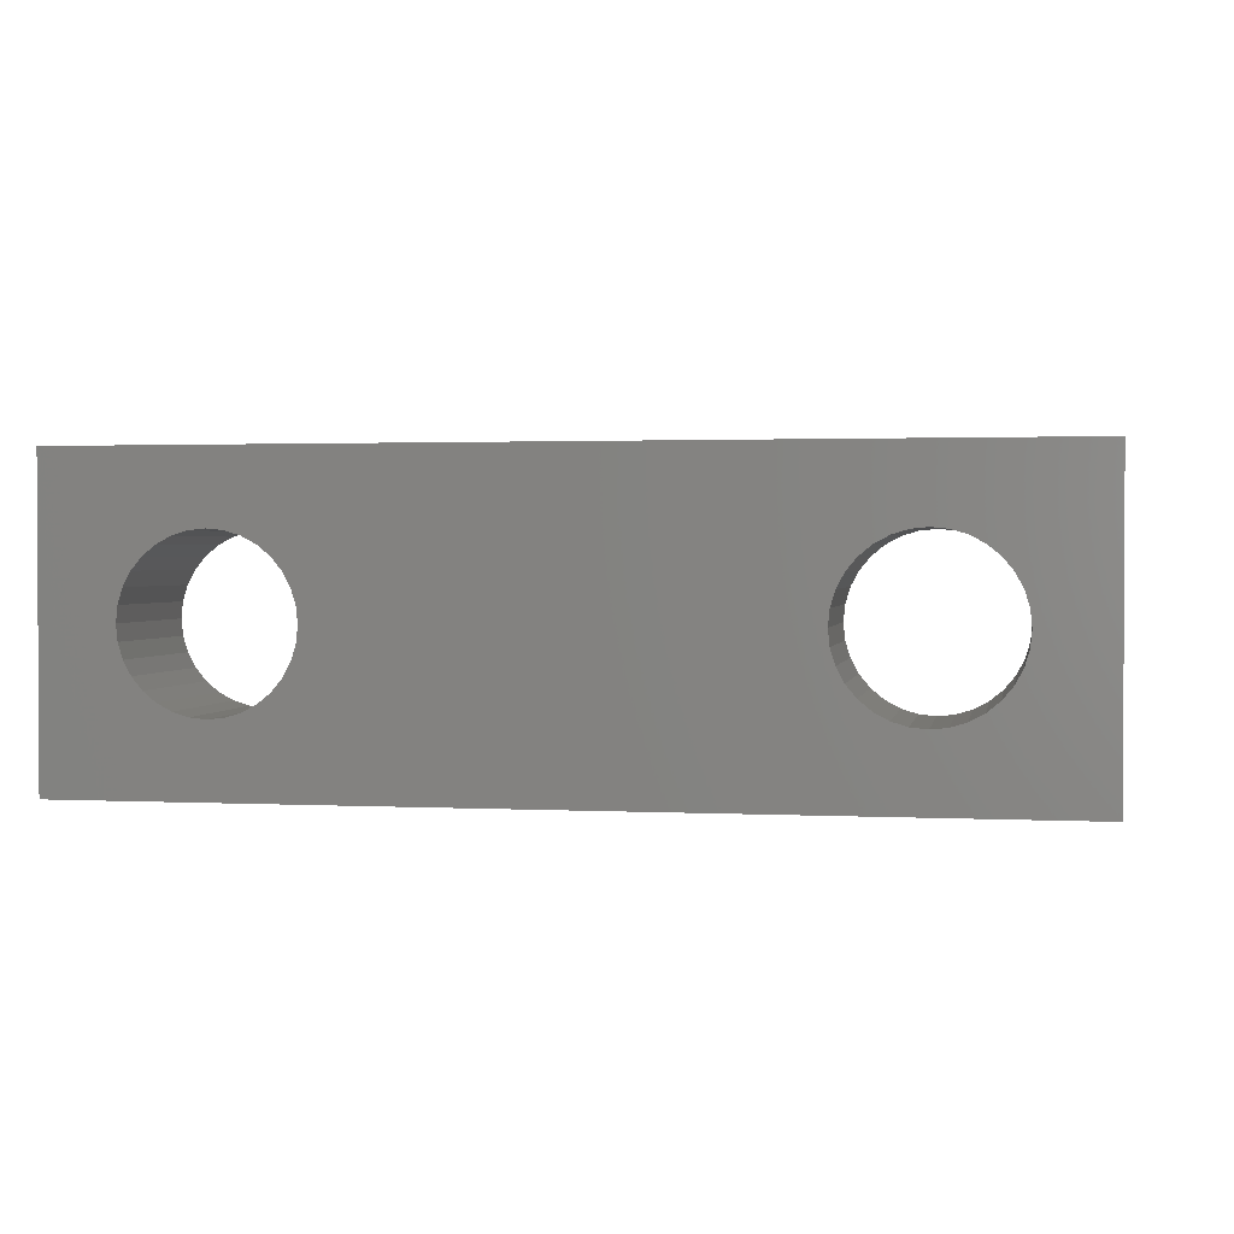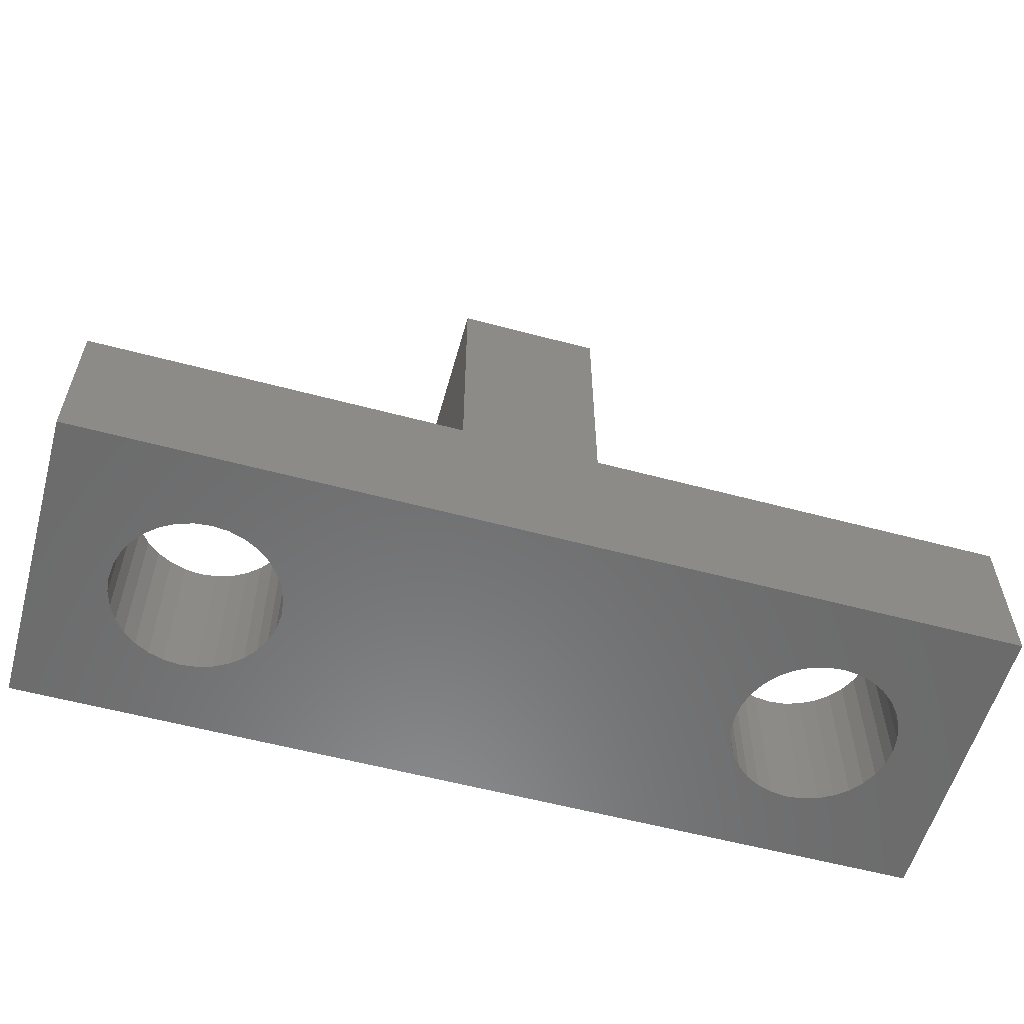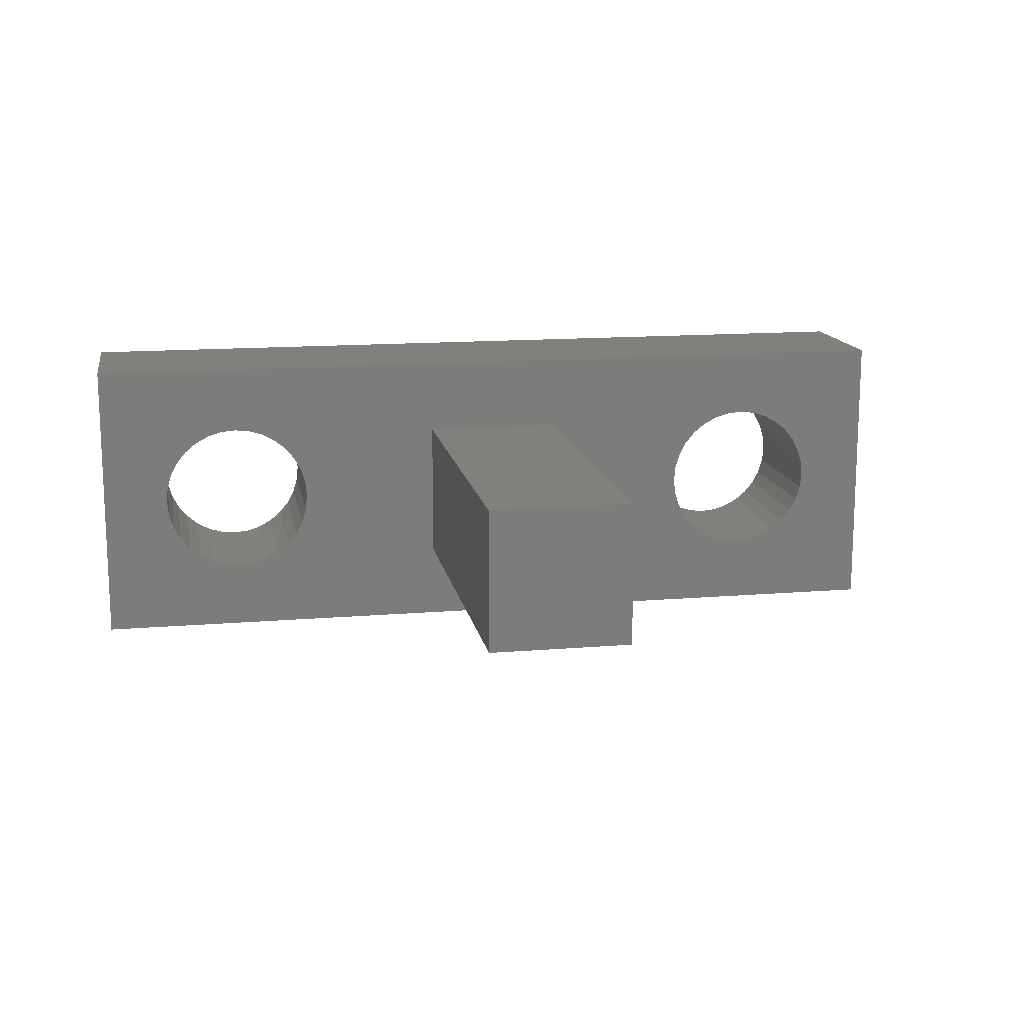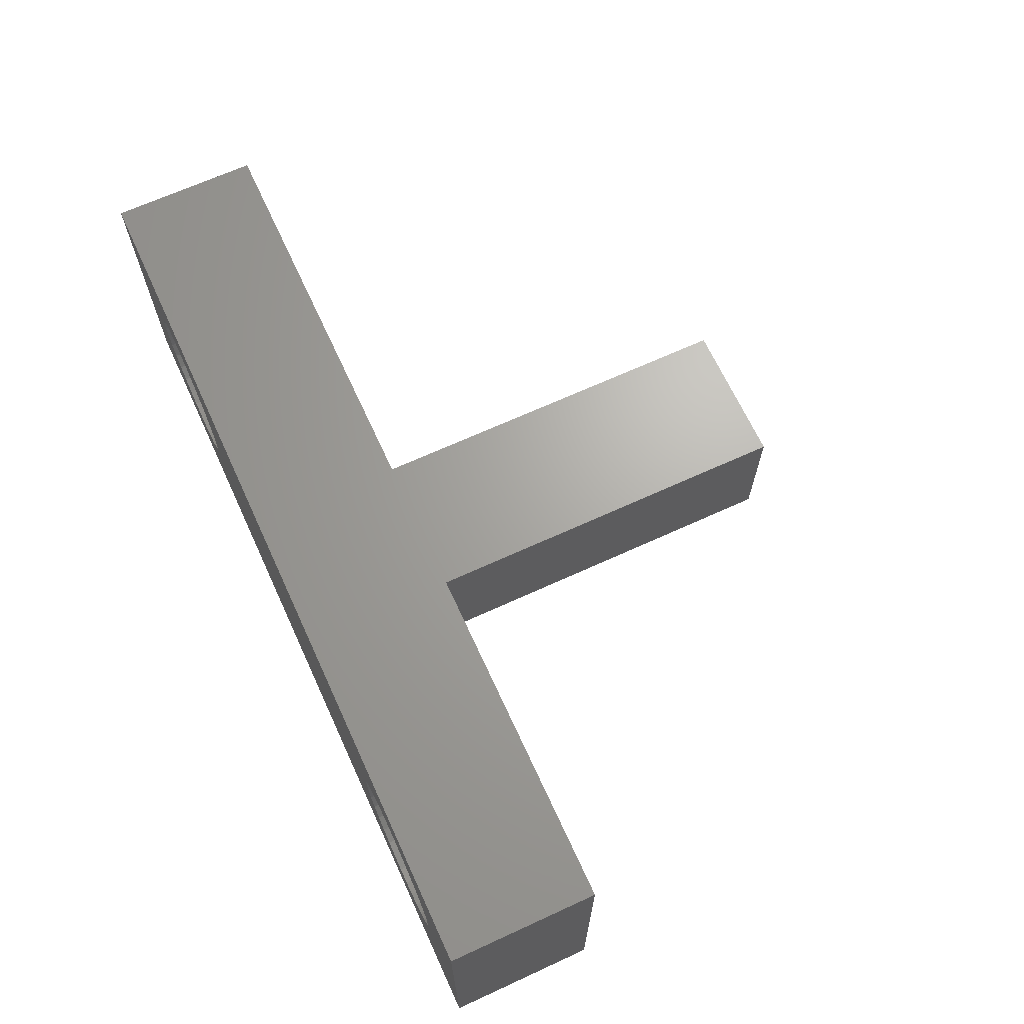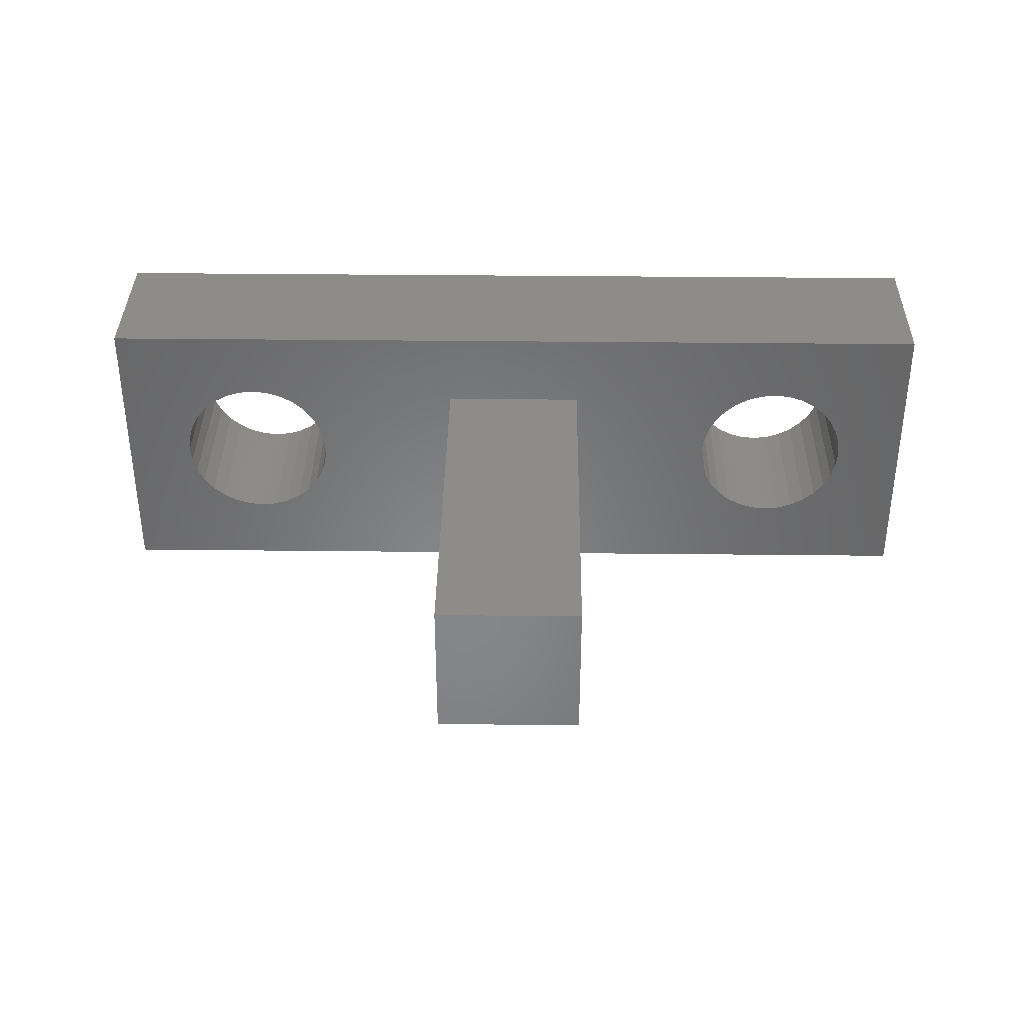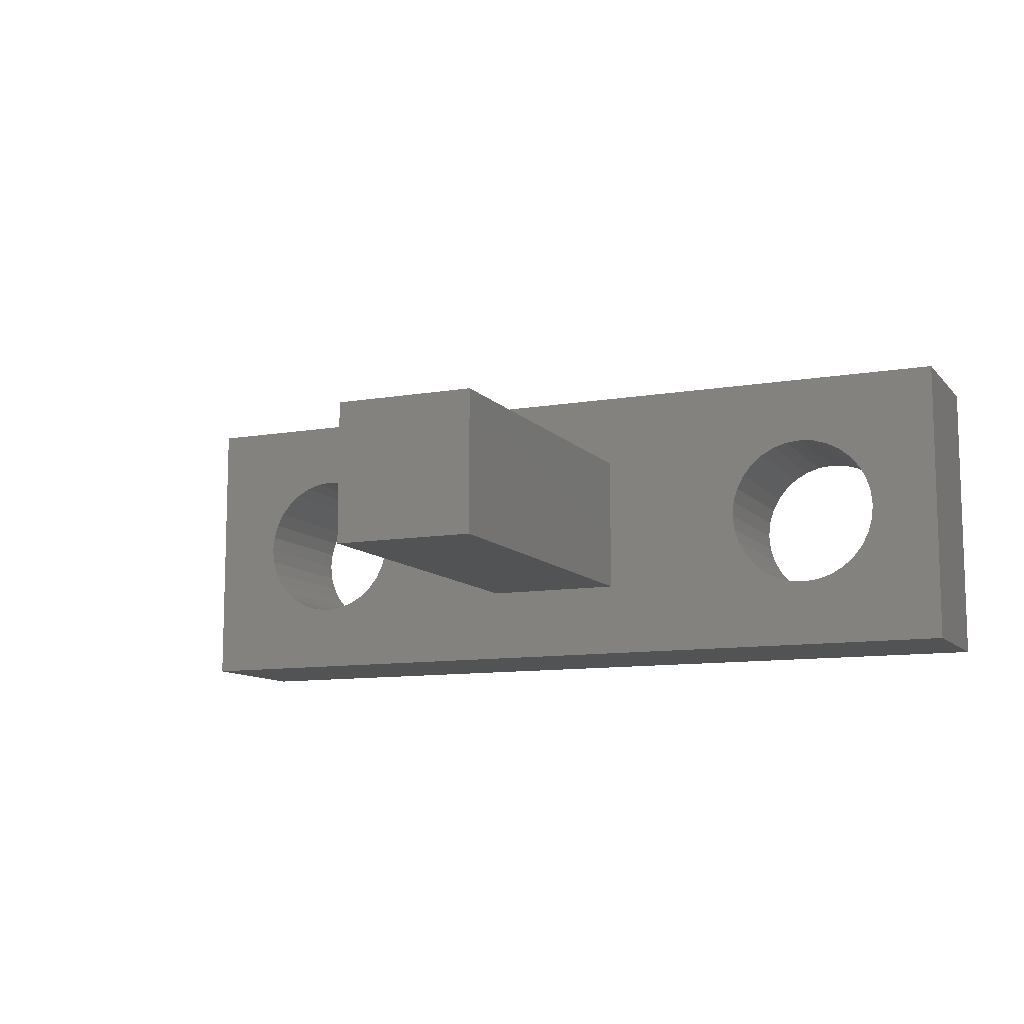
<metadata>
{"format":"stl","ext":"stl","renderer":"f3d","projection":"perspective","resolution":1024,"background":"white","views":[{"elev":1.6,"azim":-169.6,"up":"+Y"},{"elev":-57.5,"azim":-15.5,"up":"+Z"},{"elev":14.3,"azim":-10.4,"up":"+Y"},{"elev":67.1,"azim":-114.7,"up":"+Y"},{"elev":36.4,"azim":0.8,"up":"+Y"},{"elev":-10.5,"azim":23.6,"up":"+Y"}]}
</metadata>
<code>
# stl→obj: 144 verts, 292 faces
v -1.45 1.45 0
v -5.388 1.478 0
v -5.111 1.33 0
v 1.45 1.45 0
v 5.111 1.33 0
v 5.388 1.478 0
v -9 3 0
v -9 -3 0
v -7.478 0.6123 0
v -7.33 0.8889 0
v -7.131 1.131 0
v -6.889 1.33 0
v -6.612 1.478 0
v -6.312 1.569 0
v -6 1.6 0
v -5.688 1.569 0
v 5.688 1.569 0
v 6 1.6 0
v 9 3 0
v 9 -3 0
v 6 -1.6 0
v 5.688 -1.569 0
v 5.388 -1.478 0
v 1.45 -1.45 0
v -1.45 -1.45 0
v -5.388 -1.478 0
v -5.688 -1.569 0
v -6 -1.6 0
v -6.312 -1.569 0
v -6.612 -1.478 0
v -6.889 -1.33 0
v -7.131 -1.131 0
v -7.33 -0.8889 0
v -7.478 -0.6123 0
v -7.569 -0.3121 0
v -7.6 1.959e-16 0
v -7.569 0.3121 0
v -4.869 1.131 0
v -4.67 0.8889 0
v -4.522 0.6123 0
v -4.431 0.3121 0
v -4.4 -3.919e-16 0
v -4.431 -0.3121 0
v -4.522 -0.6123 0
v -4.67 -0.8889 0
v -4.869 -1.131 0
v -5.111 -1.33 0
v 5.111 -1.33 0
v 4.869 -1.131 0
v 4.67 -0.8889 0
v 4.522 -0.6123 0
v 4.431 -0.3121 0
v 4.4 1.959e-16 0
v 4.431 0.3121 0
v 4.522 0.6123 0
v 4.67 0.8889 0
v 4.869 1.131 0
v 7.478 0.6123 0
v 7.569 0.3121 0
v 7.6 0 0
v 7.569 -0.3121 0
v 7.478 -0.6123 0
v 7.33 -0.8889 0
v 7.131 -1.131 0
v 6.889 -1.33 0
v 6.612 -1.478 0
v 6.312 -1.569 0
v 6.312 1.569 0
v 6.612 1.478 0
v 6.889 1.33 0
v 7.131 1.131 0
v 7.33 0.8889 0
v 1.45 1.45 7.8
v 1.45 -1.45 7.8
v -1.45 -1.45 7.8
v -1.45 1.45 7.8
v -9 3 -3
v 9 3 -3
v 6 1.6 -3
v -6 1.6 -3
v -6.312 1.569 -3
v -6.612 1.478 -3
v -6.889 1.33 -3
v -7.131 1.131 -3
v -7.33 0.8889 -3
v -7.478 0.6123 -3
v -9 -3 -3
v -7.569 0.3121 -3
v -7.6 1.959e-16 -3
v -7.569 -0.3121 -3
v -7.478 -0.6123 -3
v -7.33 -0.8889 -3
v -7.131 -1.131 -3
v -6.889 -1.33 -3
v -6.612 -1.478 -3
v -6.312 -1.569 -3
v -6 -1.6 -3
v 6 -1.6 -3
v 9 -3 -3
v 6.312 -1.569 -3
v 6.612 -1.478 -3
v 6.889 -1.33 -3
v 7.131 -1.131 -3
v 7.33 -0.8889 -3
v 7.478 -0.6123 -3
v 7.569 -0.3121 -3
v 7.6 0 -3
v 7.569 0.3121 -3
v 7.478 0.6123 -3
v 7.33 0.8889 -3
v 7.131 1.131 -3
v 6.889 1.33 -3
v 6.612 1.478 -3
v 6.312 1.569 -3
v 4.4 1.959e-16 -3
v -4.431 0.3121 -3
v 4.431 0.3121 -3
v -4.522 0.6123 -3
v 4.522 0.6123 -3
v -4.67 0.8889 -3
v 4.67 0.8889 -3
v -4.869 1.131 -3
v 4.869 1.131 -3
v -5.111 1.33 -3
v 5.111 1.33 -3
v -5.388 1.478 -3
v 5.388 1.478 -3
v -5.688 1.569 -3
v 5.688 1.569 -3
v -4.4 -3.919e-16 -3
v 4.431 -0.3121 -3
v -4.431 -0.3121 -3
v 4.522 -0.6123 -3
v -4.522 -0.6123 -3
v 4.67 -0.8889 -3
v -4.67 -0.8889 -3
v 4.869 -1.131 -3
v -4.869 -1.131 -3
v 5.111 -1.33 -3
v -5.111 -1.33 -3
v 5.388 -1.478 -3
v -5.388 -1.478 -3
v 5.688 -1.569 -3
v -5.688 -1.569 -3
f 1 2 3
f 4 5 6
f 7 8 9
f 7 9 10
f 7 10 11
f 7 11 12
f 7 12 13
f 7 13 14
f 7 14 15
f 7 15 16
f 7 16 2
f 7 2 1
f 7 1 4
f 7 4 6
f 7 6 17
f 7 17 18
f 7 18 19
f 8 20 21
f 8 21 22
f 8 22 23
f 8 23 24
f 8 24 25
f 8 25 26
f 8 26 27
f 8 27 28
f 8 28 29
f 8 29 30
f 8 30 31
f 8 31 32
f 8 32 33
f 8 33 34
f 8 34 35
f 8 35 36
f 8 36 37
f 8 37 9
f 25 1 3
f 25 3 38
f 25 38 39
f 25 39 40
f 25 40 41
f 25 41 42
f 25 42 43
f 25 43 44
f 25 44 45
f 25 45 46
f 25 46 47
f 25 47 26
f 24 23 48
f 24 48 49
f 24 49 50
f 24 50 51
f 24 51 52
f 24 52 53
f 24 53 54
f 24 54 55
f 24 55 56
f 24 56 57
f 24 57 5
f 24 5 4
f 20 58 59
f 20 59 60
f 20 60 61
f 20 61 62
f 20 62 63
f 20 63 64
f 20 64 65
f 20 65 66
f 20 66 67
f 20 67 21
f 19 18 68
f 19 68 69
f 19 69 70
f 19 70 71
f 19 71 72
f 19 72 58
f 19 58 20
f 4 73 24
f 24 73 74
f 24 74 25
f 25 74 75
f 25 75 1
f 1 75 76
f 1 76 4
f 4 76 73
f 77 78 79
f 77 79 80
f 77 80 81
f 77 81 82
f 77 82 83
f 77 83 84
f 77 84 85
f 77 85 86
f 77 86 87
f 87 86 88
f 87 88 89
f 87 89 90
f 87 90 91
f 87 91 92
f 87 92 93
f 87 93 94
f 87 94 95
f 87 95 96
f 87 96 97
f 87 97 98
f 87 98 99
f 99 98 100
f 99 100 101
f 99 101 102
f 99 102 103
f 99 103 104
f 99 104 105
f 99 105 106
f 99 106 107
f 99 107 108
f 99 108 109
f 78 99 109
f 78 109 110
f 78 110 111
f 78 111 112
f 78 112 113
f 78 113 114
f 78 114 79
f 115 116 117
f 117 116 118
f 117 118 119
f 119 118 120
f 119 120 121
f 121 120 122
f 121 122 123
f 123 122 124
f 123 124 125
f 125 124 126
f 125 126 127
f 127 126 128
f 127 128 129
f 129 128 80
f 129 80 79
f 116 115 130
f 130 115 131
f 130 131 132
f 132 131 133
f 132 133 134
f 134 133 135
f 134 135 136
f 136 135 137
f 136 137 138
f 138 137 139
f 138 139 140
f 140 139 141
f 140 141 142
f 142 141 143
f 142 143 144
f 144 143 98
f 144 98 97
f 97 27 144
f 144 27 26
f 144 26 142
f 142 26 47
f 142 47 140
f 140 47 46
f 140 46 138
f 138 46 45
f 138 45 136
f 136 45 44
f 136 44 134
f 134 44 43
f 134 43 132
f 132 43 42
f 132 42 130
f 27 97 28
f 28 97 96
f 28 96 29
f 29 96 95
f 29 95 30
f 30 95 94
f 30 94 31
f 31 94 93
f 31 93 32
f 32 93 92
f 32 92 33
f 33 92 91
f 33 91 34
f 34 91 90
f 34 90 35
f 35 90 89
f 35 89 36
f 80 14 81
f 81 14 13
f 81 13 82
f 82 13 12
f 82 12 83
f 83 12 11
f 83 11 84
f 84 11 10
f 84 10 85
f 85 10 9
f 85 9 86
f 86 9 37
f 86 37 88
f 88 37 36
f 88 36 89
f 14 80 15
f 15 80 128
f 15 128 16
f 16 128 126
f 16 126 2
f 2 126 124
f 2 124 3
f 3 124 122
f 3 122 38
f 38 122 120
f 38 120 39
f 39 120 118
f 39 118 40
f 40 118 116
f 40 116 41
f 41 116 130
f 41 130 42
f 79 17 129
f 129 17 6
f 129 6 127
f 127 6 5
f 127 5 125
f 125 5 57
f 125 57 123
f 123 57 56
f 123 56 121
f 121 56 55
f 121 55 119
f 119 55 54
f 119 54 117
f 117 54 53
f 117 53 115
f 17 79 18
f 18 79 114
f 18 114 68
f 68 114 113
f 68 113 69
f 69 113 112
f 69 112 70
f 70 112 111
f 70 111 71
f 71 111 110
f 71 110 72
f 72 110 109
f 72 109 58
f 58 109 108
f 58 108 59
f 59 108 107
f 59 107 60
f 98 67 100
f 100 67 66
f 100 66 101
f 101 66 65
f 101 65 102
f 102 65 64
f 102 64 103
f 103 64 63
f 103 63 104
f 104 63 62
f 104 62 105
f 105 62 61
f 105 61 106
f 106 61 60
f 106 60 107
f 67 98 21
f 21 98 143
f 21 143 22
f 22 143 141
f 22 141 23
f 23 141 139
f 23 139 48
f 48 139 137
f 48 137 49
f 49 137 135
f 49 135 50
f 50 135 133
f 50 133 51
f 51 133 131
f 51 131 52
f 52 131 115
f 52 115 53
f 77 7 78
f 78 7 19
f 99 78 20
f 20 78 19
f 99 20 87
f 87 20 8
f 77 87 7
f 7 87 8
f 75 74 76
f 76 74 73

</code>
